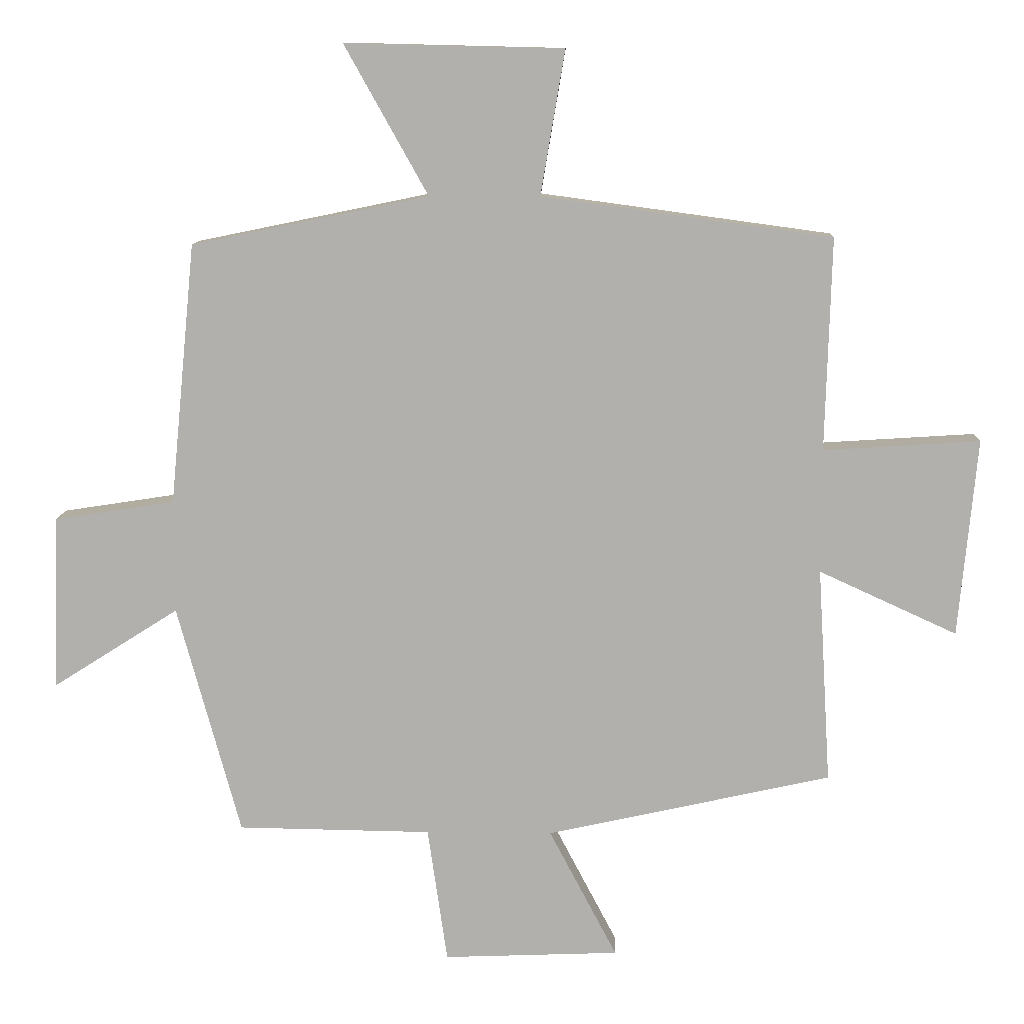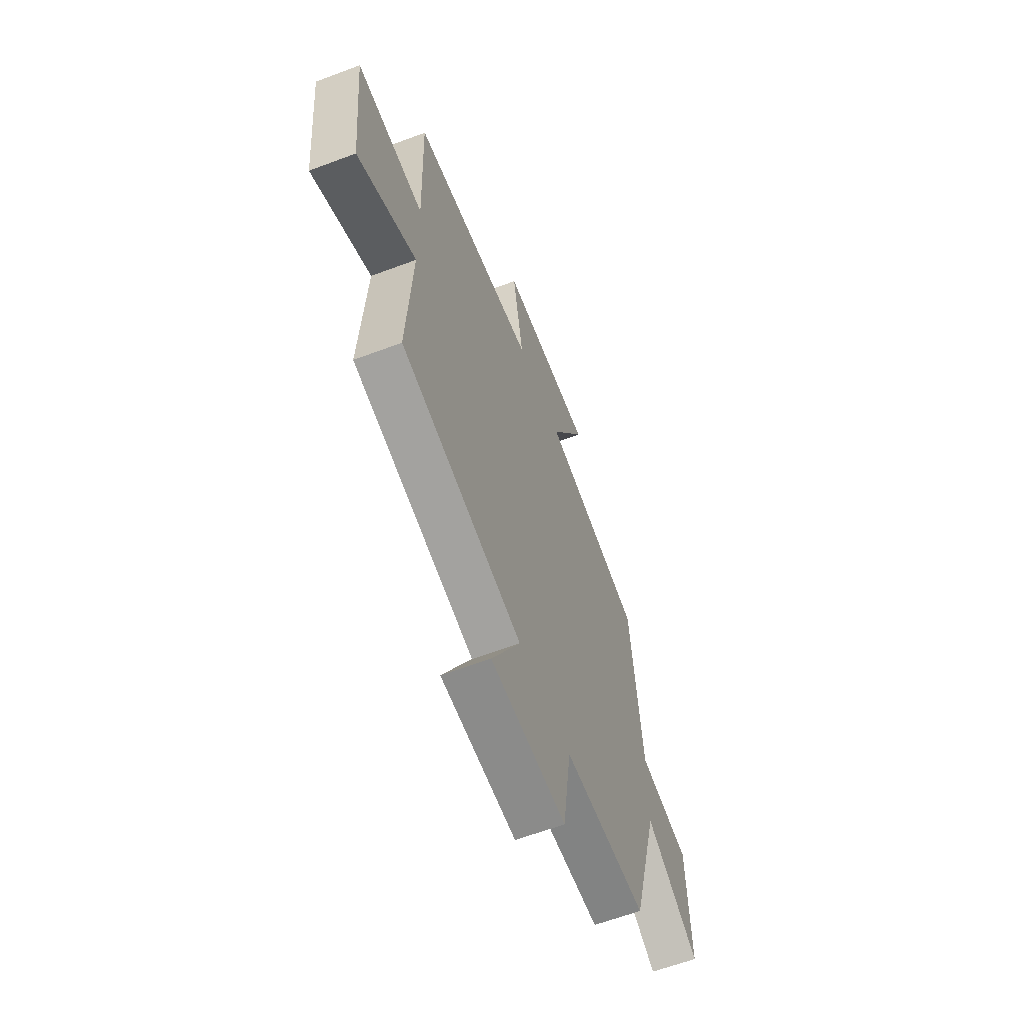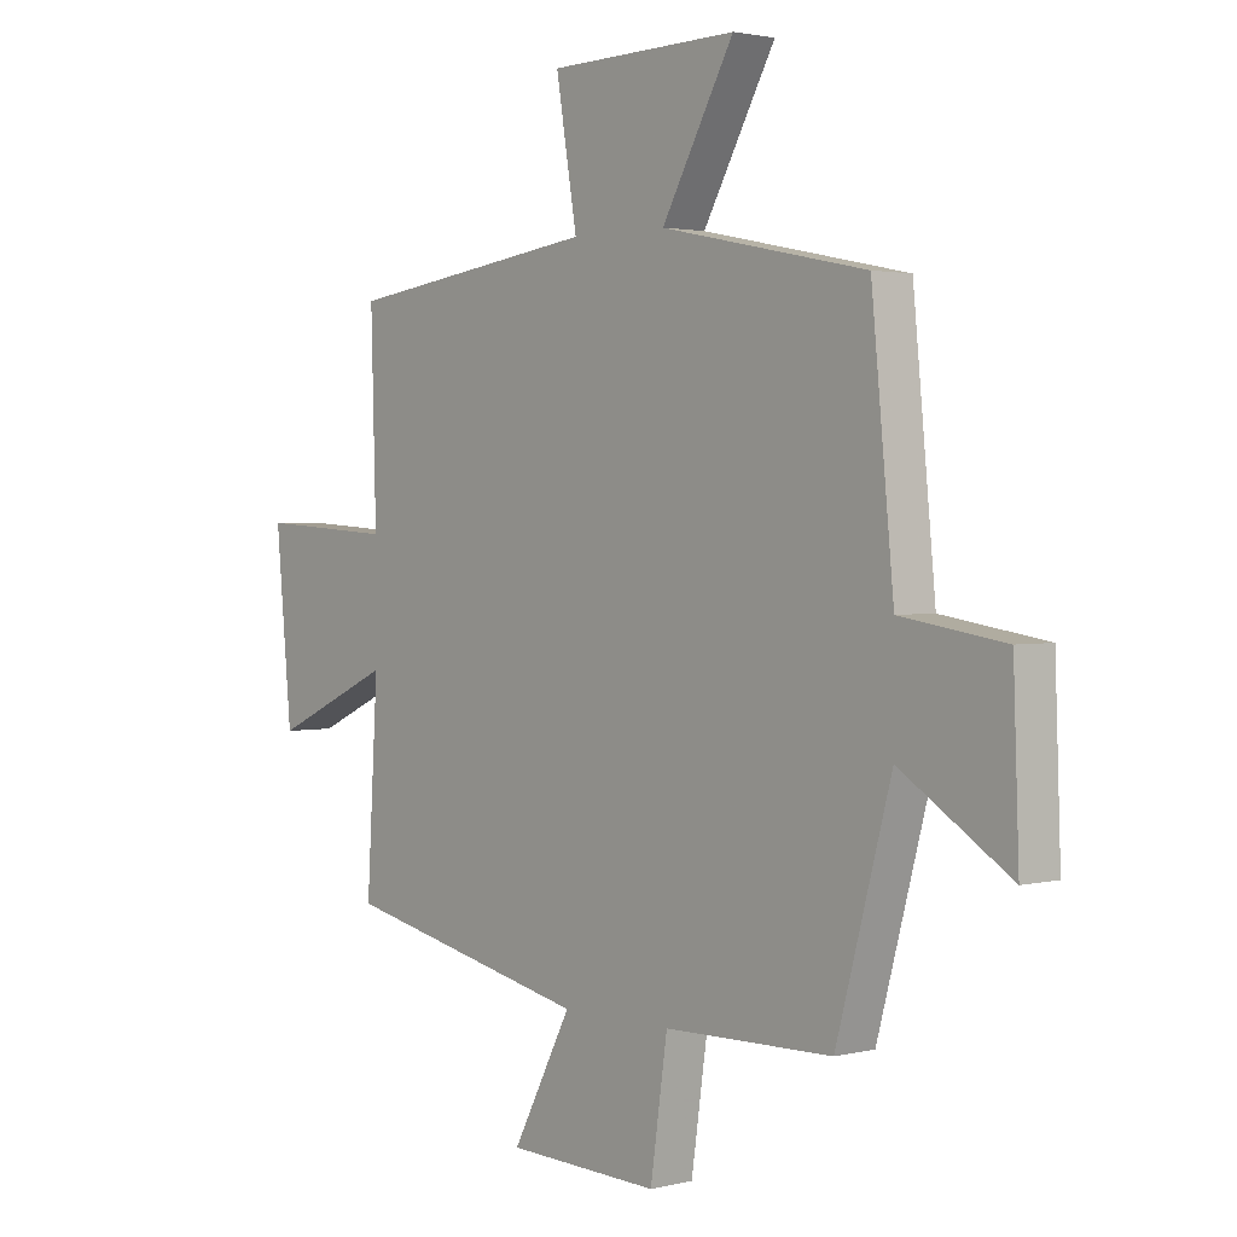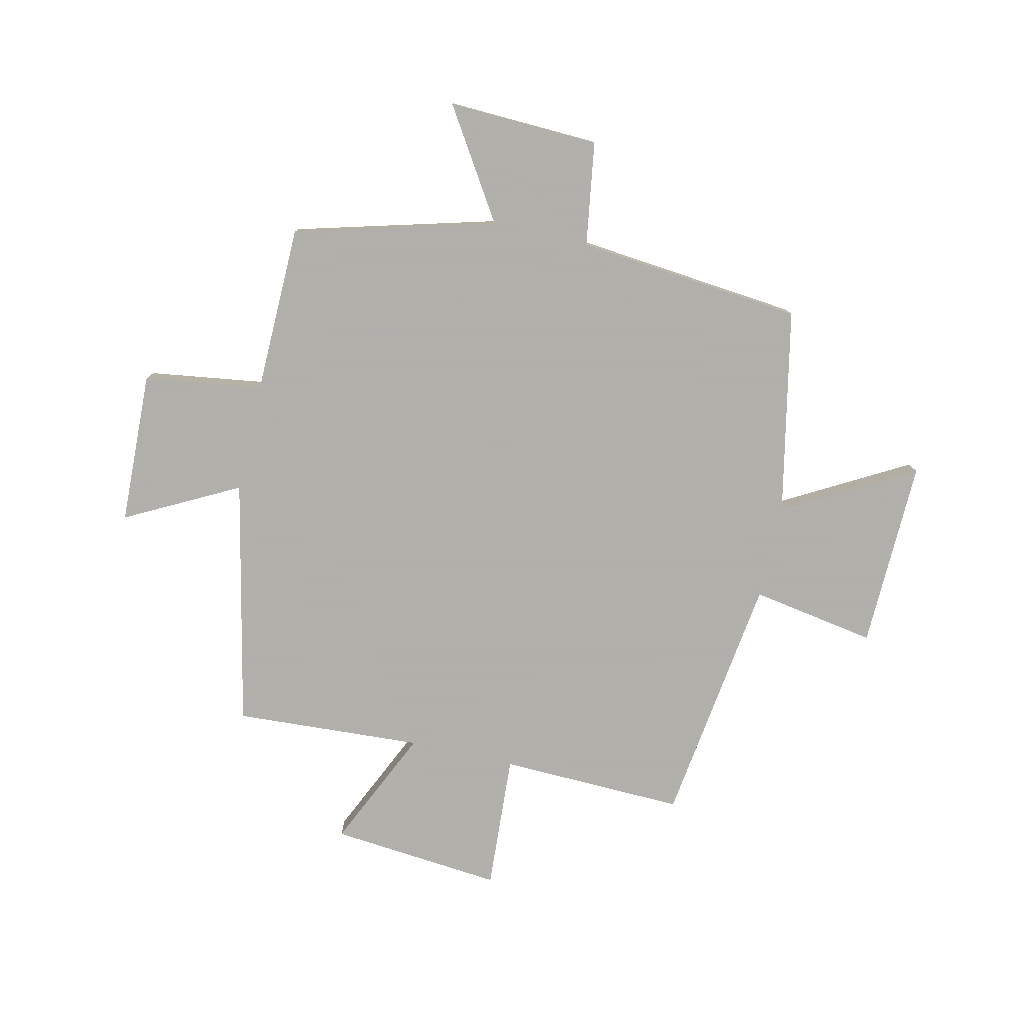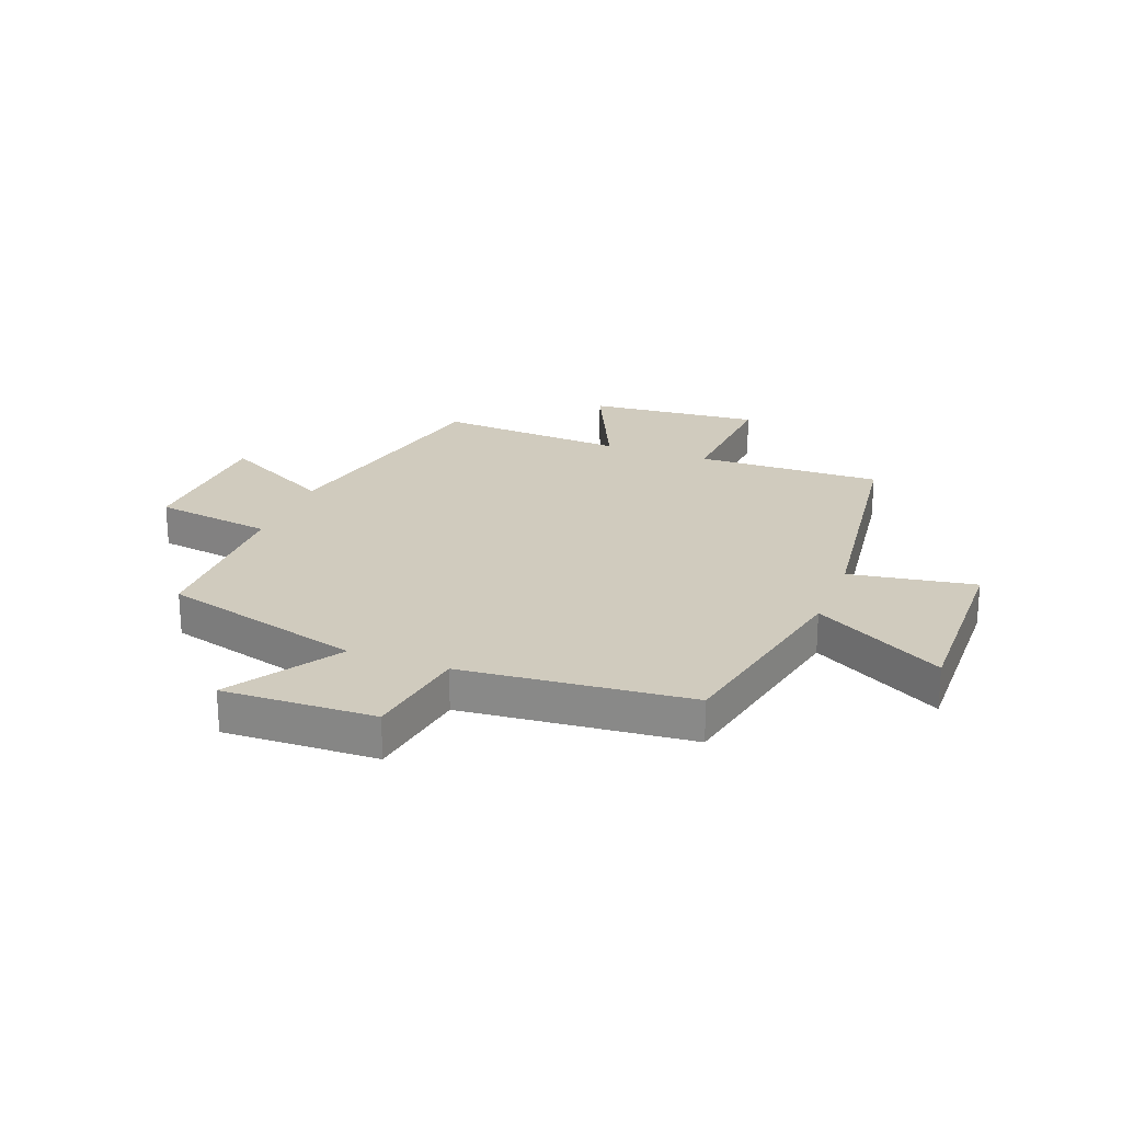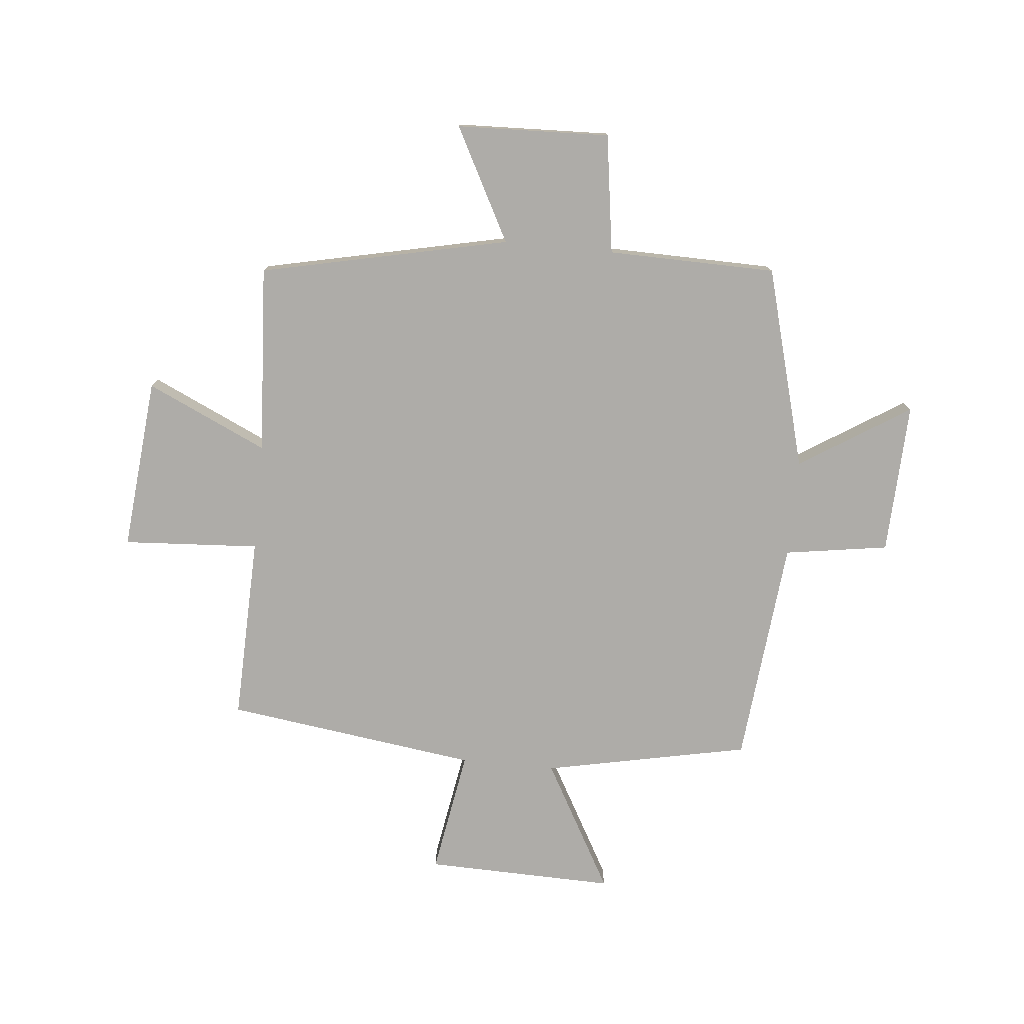
<metadata>
{"format":"obj","ext":"obj","renderer":"f3d","projection":"perspective","resolution":1024,"background":"white","views":[{"elev":10.9,"azim":1.6,"up":"+Z"},{"elev":-61.8,"azim":111.0,"up":"+Z"},{"elev":2.1,"azim":-131.0,"up":"+Z"},{"elev":-78.4,"azim":-102.9,"up":"+Y"},{"elev":23.3,"azim":-68.9,"up":"+Y"},{"elev":-76.9,"azim":174.4,"up":"+Y"}]}
</metadata>
<code>
v -0.461 0.07 0.426
v -0.101 0.07 0.5
v -0.228 0.07 0.727
v 0.104 0.07 0.719
v 0.067 0.07 0.5
v 0.509 0.07 0.44
v 0.5 0.07 0.115
v 0.739 0.07 0.13
v 0.711 0.07 -0.172
v 0.5 0.07 -0.075
v 0.52 0.07 -0.405
v 0.085 0.07 -0.5
v 0.189 0.07 -0.698
v -0.079 0.07 -0.708
v -0.109 0.07 -0.5
v -0.404 0.07 -0.495
v -0.5 0.07 -0.143
v -0.692 0.07 -0.265
v -0.682 0.07 0.001
v -0.5 0.07 0.029
v -0.461 0 0.426
v -0.101 0 0.5
v -0.228 0 0.727
v 0.104 0 0.719
v 0.067 0 0.5
v 0.509 0 0.44
v 0.5 0 0.115
v 0.739 0 0.13
v 0.711 0 -0.172
v 0.5 0 -0.075
v 0.52 0 -0.405
v 0.085 0 -0.5
v 0.189 0 -0.698
v -0.079 0 -0.708
v -0.109 0 -0.5
v -0.404 0 -0.495
v -0.5 0 -0.143
v -0.692 0 -0.265
v -0.682 0 0.001
v -0.5 0 0.029
f 17 18 19 20
f 15 16 17 20
f 15 20 1 2
f 12 13 14 15
f 10 11 12 15
f 10 15 2
f 7 8 9 10
f 7 10 2 3
f 5 6 7
f 5 7 3
f 3 4 5
f 40 39 38 37
f 40 37 36 35
f 22 21 40 35
f 35 34 33 32
f 35 32 31 30
f 22 35 30
f 30 29 28 27
f 23 22 30 27
f 27 26 25
f 23 27 25
f 25 24 23
f 1 21 22 2
f 2 22 23 3
f 3 23 24 4
f 4 24 25 5
f 5 25 26 6
f 6 26 27 7
f 7 27 28 8
f 8 28 29 9
f 9 29 30 10
f 10 30 31 11
f 11 31 32 12
f 12 32 33 13
f 13 33 34 14
f 14 34 35 15
f 15 35 36 16
f 16 36 37 17
f 17 37 38 18
f 18 38 39 19
f 19 39 40 20
f 20 40 21 1

</code>
